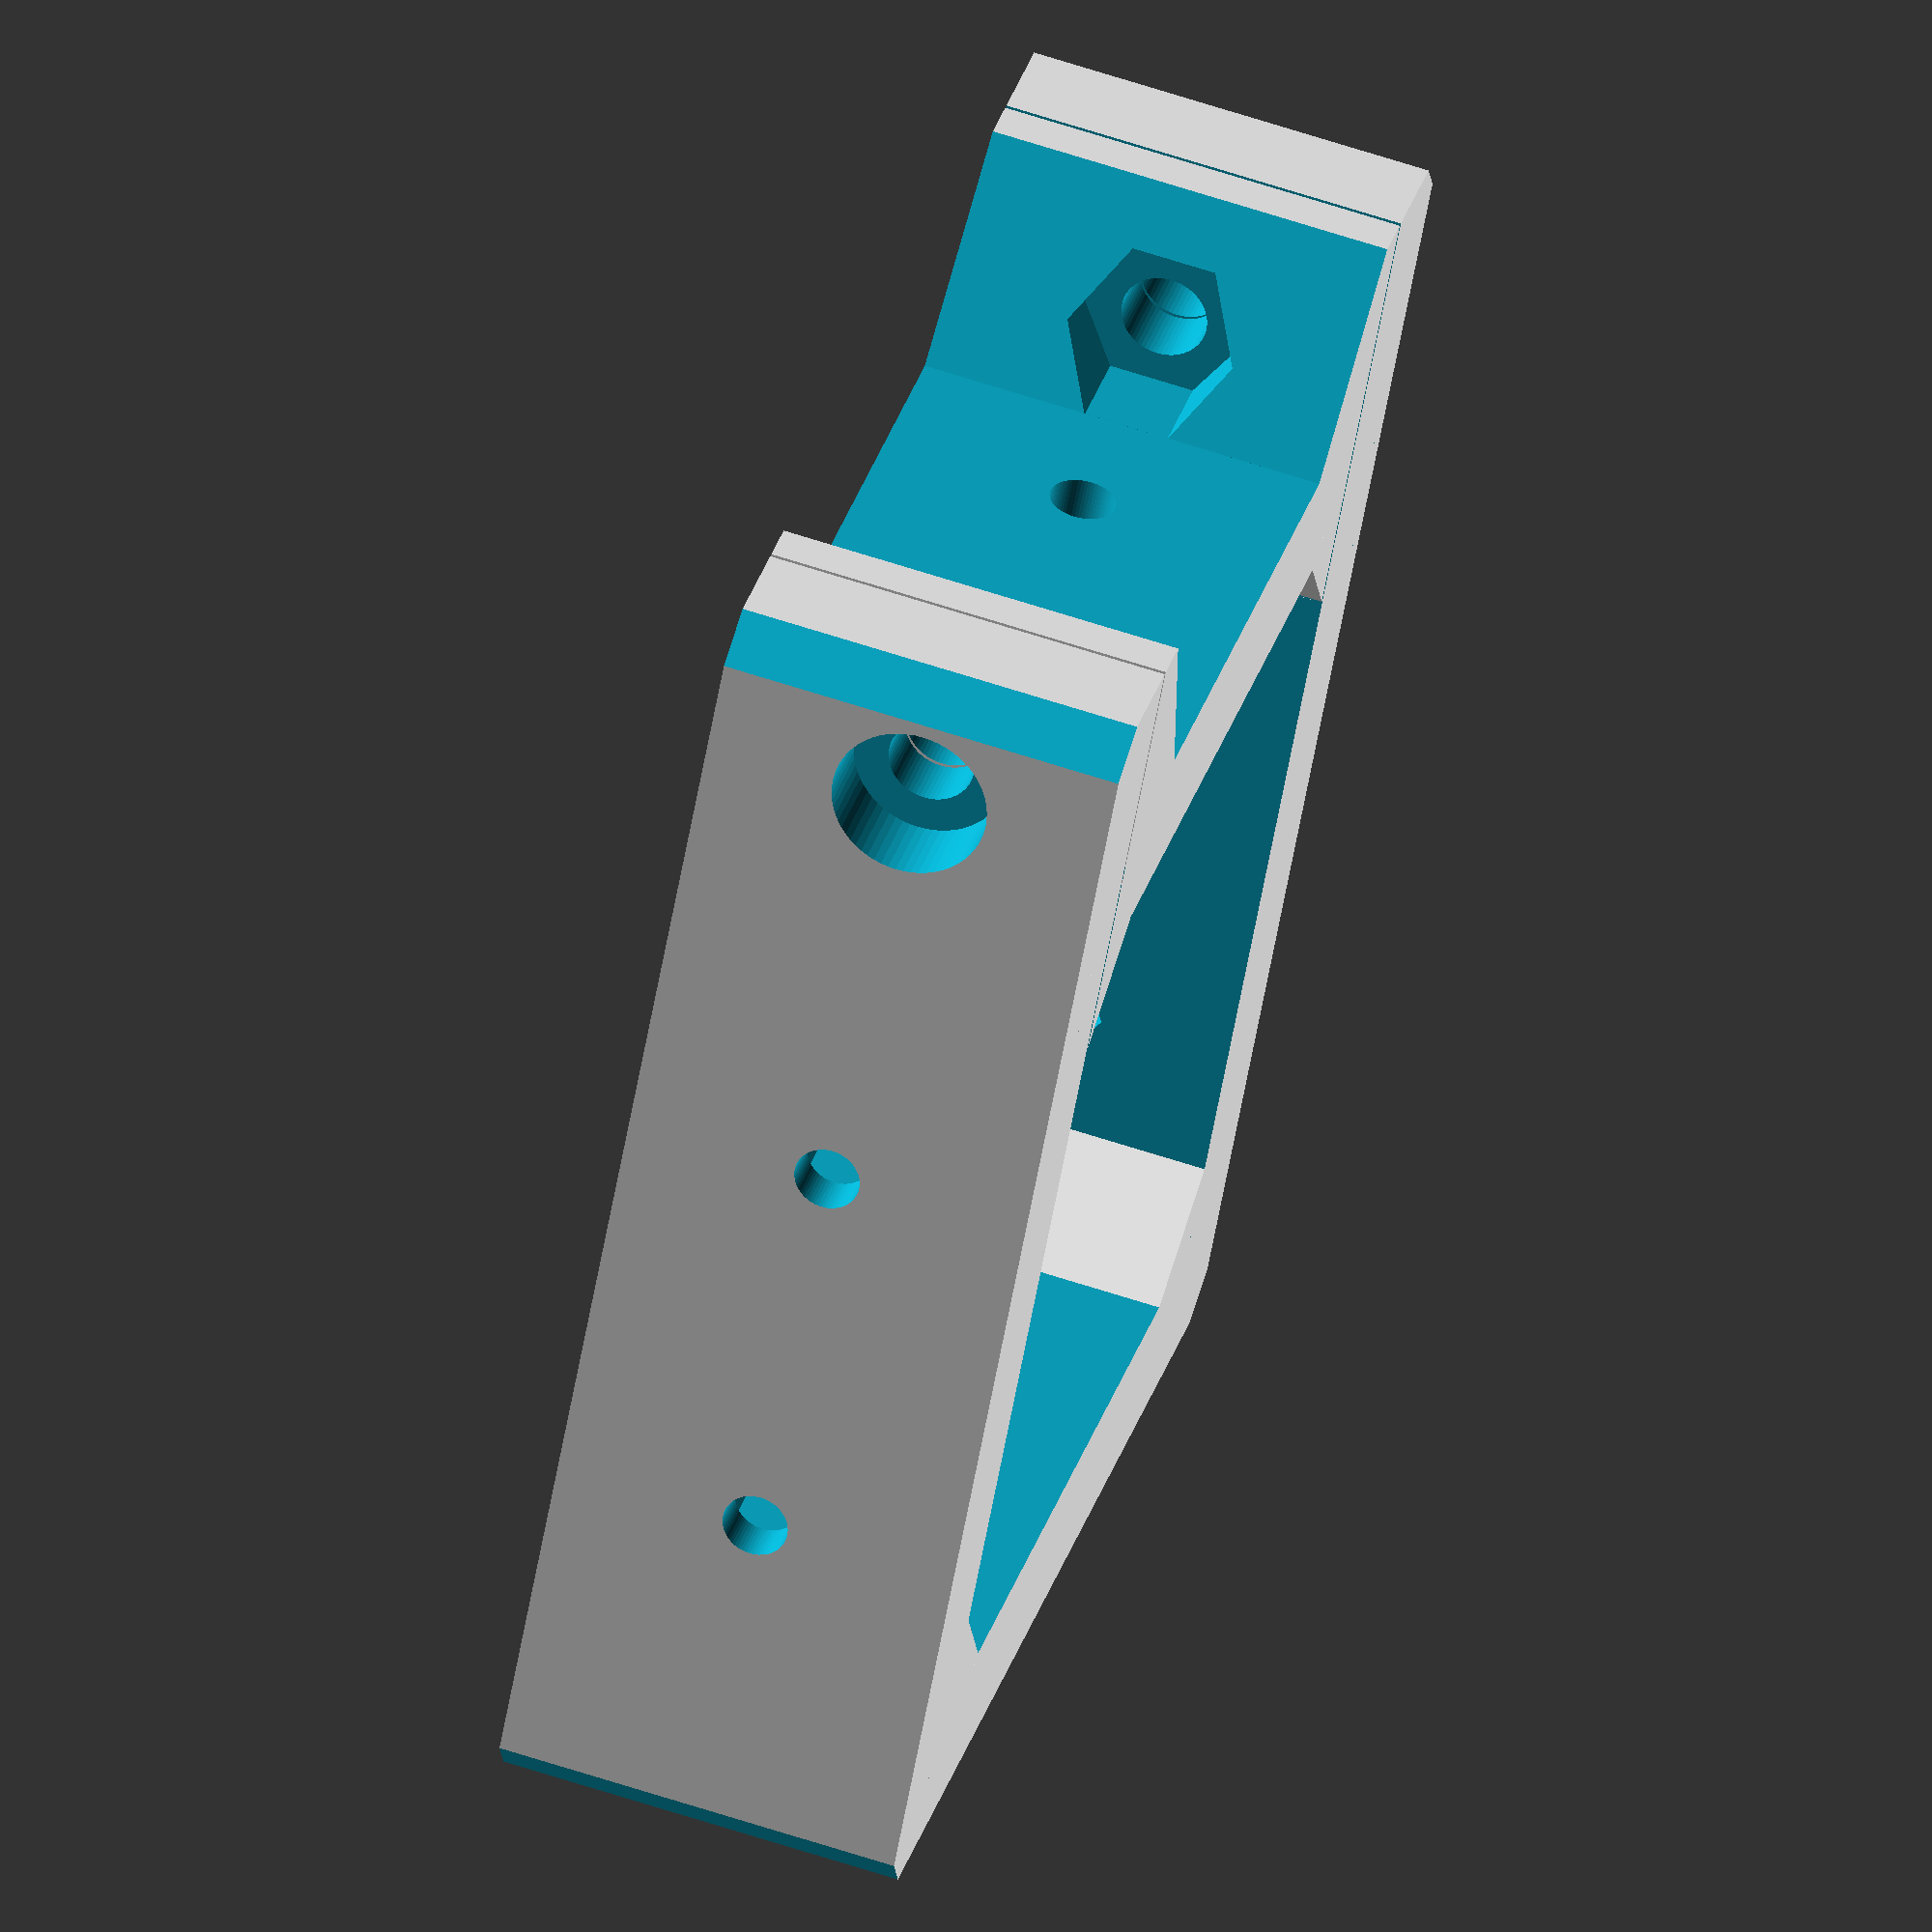
<openscad>
/**
 * A generic bracket for a Nema 17 motor with a modular build approach so that an aribtrary number and type of things can be mounted to it
 *
 * costmo: 2019-09-04
 */

 /** Variables at top, functional code below **/

 // Render Quality: Minimum angle
$fa = 1;
 // Render Quality: Minimum size
$fs = 0.1;

// Smoothness of circles. More sides = more render time, but smoother look
circleSides = 64;

// The X and Y dimensions od the motor. Added 0.2mm to the technically correct size for tolerance
cutoutXY = 42.5;
// How tall to print - or how wide the piece will be. This piece fits between the metal endcaps of the motor housing. The most common motor has a 20mm gap between the raised metal pieces, so you'll probably need that value or less
height = 19.6;
// How thick the printed piece will be
thickness = 7;

// How tall to make the cutout that holds the top nut trap
topBoltCutoutHeight = 10;
// How wide to make the cutout that holds the top nut trap
topBoltCutoutWidth = 8;
// How much material should go beneath the cutout shape for support and space for extra modular options
topPieceSupport = 7;

// How thick/tall the top piece will be in total
topThickness = (topBoltCutoutHeight + topPieceSupport);
// Add a small gap between pieces for better fit
toleranceGap = 0.2;

boltCenterOffset = 0.8;

// Set the distance between the nut traps on main unit
distanceBetweenInternalNutTraps = 20;

// Set the distance between the nut traps on the top piece. These need to be a little closer to make room for other stuff that may already be in the way.
distanceBetweenTopNutTraps = 12;

// Calculated for use in code below. Don't change this
internalNutTrapDistance = ((cutoutXY - distanceBetweenInternalNutTraps)/2);
topNutTrapDistance = ((cutoutXY - distanceBetweenTopNutTraps)/2);

// Set to true to orient the pieces to output for printing
orientForPrinting = false;

// Set this to false to not render this model - typically when including this as a base module
renderModel = true;

/** Build the final piece(s) here **/

if( renderModel )
{
    if( !orientForPrinting )
    {
        mountToView();
    }
    else
    {
        mountToPrint();
    }
}

/** Reusable modules below here **/

module mountToView()
{
    mainUnit();
    baseCorners();
    top();
    topCorners();
}

module mountToPrint()
{
    mainUnit();
    baseCorners();
    translate( [70, 8, 0] )
    {
        rotate( [0, 0, 90] )
        {
            top();
            topCorners();
        }
    }
}

module mainUnit()
{
    difference()
    {
        {
            union()
            {
                body();
                
            }
        }
        {
            cutout();
        }
    }
}

module body()
{
    translate( [(-1 * thickness), (-1 * thickness), 0] )
    {
        cube( [(cutoutXY + (thickness * 2)), (cutoutXY + thickness + topThickness), height ] );
    }
}

module baseCorners()
{
    translate( [-4.9, 0, 0] )
    {
        rotate( [0, 0, -45] )
        {
            cube( [7, 7, height] );
        }
    }

    translate( [(cutoutXY - 4.9), 0, 0] )
    {
        rotate( [0, 0, -45] )
        {
            cube( [7, 7, height] );
        }
    }
}

module internalNutTraps()
{
    translate( [-4.7, internalNutTrapDistance, (height/2)] )
    {
        m3NutAndThroughHole( yRotationAngle = 90, xRotationAngle = 0 );
    }

    translate( [-4.7, (cutoutXY - internalNutTrapDistance), (height/2)] )
    {
        m3NutAndThroughHole( yRotationAngle = 90, xRotationAngle = 0 );
    }

    translate( [(cutoutXY + 4.7), internalNutTrapDistance, (height/2)] )
    {
        m3NutAndThroughHole( yRotationAngle = -90, xRotationAngle = 0 );
    }

    translate( [(cutoutXY + 4.7), (cutoutXY - internalNutTrapDistance), (height/2)] )
    {
        m3NutAndThroughHole( yRotationAngle = -90, xRotationAngle = 0 );
    }

    translate( [internalNutTrapDistance, 0.1, (height/2)] )
    {
        m3NutAndThroughHole( yRotationAngle = -90, xRotationAngle = 90 );
    }

    translate( [(cutoutXY - internalNutTrapDistance), 0.1, (height/2)] )
    {
        m3NutAndThroughHole( yRotationAngle = -90, xRotationAngle = 90 );
    }

    translate( [topNutTrapDistance, (cutoutXY + 4.7), (height/2)] )
    {
        m3NutAndThroughHole( yRotationAngle = 90, xRotationAngle = 90 );
    }

    translate( [(cutoutXY - topNutTrapDistance), (cutoutXY + 4.7), (height/2)] )
    {
        m3NutAndThroughHole( yRotationAngle = 90, xRotationAngle = 90 );
    }
}

module m3NutAndThroughHole( yRotationAngle, xRotationAngle )
{
    rotate( [xRotationAngle, yRotationAngle, 0] )
    {
        m3InternalNut();
        translate( [0, 0, -10] )
        {
            m3ThroughHole();
        }
    }
}

module topCorners()
{
    translate( [(cutoutXY - 4.9), (cutoutXY - 5.8) + 5.8, 0] )
    {
        difference()
        {
            {
                rotate( [0, 0, -45] )
                {
                    cube( [7, 7, height] );
                }
            }
            {
                translate( [(4.9 - toleranceGap), -5.8, -1] )
                {
                    cube( [5.8, 11.6, (height + 2)] );
                }
            }
        }
    }

    translate( [0, (cutoutXY - 5.8) + 5.8, 0] )
    {
        difference()
        {
            {
                translate( [0, -4.9, 0] )
                {
                    rotate( [0, 0, 45] )
                    {
                        cube( [7, 7, height] );
                    }
                }
            }
            {
                translate( [(-5.8 + toleranceGap), -5.8, -1] )
                {
                    cube( [5.8, 11.6, (height + 2)] );
                }
            }
        }
    }
}

module cutout()
{
    translate( [0, 0, -1] )
    {
        cube( [cutoutXY, (cutoutXY + topThickness + 1), (height + 2)] );
    }

    translate( [(toleranceGap + topBoltCutoutWidth), (cutoutXY + (topThickness - topBoltCutoutHeight)), -1] )
    {
        translate( [((cutoutXY - (toleranceGap * 2)) - (topBoltCutoutWidth * 2)), 3.5, (height/2 + boltCenterOffset)] )
        {
            rotate( [0, 90, 0] )
            {
                m4ThroughHole();
                translate( [0, 0, -4.6 + (topBoltCutoutWidth + (toleranceGap*3) + thickness + 0.2)] )
                {
                    m4HeadCutout();
                }
            }
        }

        translate( [-4.6, 3.5, (height/2 + boltCenterOffset)] )
        {
            rotate( [0, 90, 0] )
            {
                translate( [0, 0, -10] )
                {
                    m4ThroughHole();
                }
                translate( [0, 0, 4.6 - (topBoltCutoutWidth + toleranceGap + thickness + 0.2)] )
                {
                    m4HeadCutout();
                }
            }
        }
    }

    internalNutTraps();
    roundedBodyCorners();
}

module top()
{
    difference()
    {
        {
            // The main cube
            translate( [toleranceGap, cutoutXY, 0] )
            {
                cube( [(cutoutXY - (toleranceGap * 2)), topThickness, height] );
            }
        }
        {
            translate( [(toleranceGap + topBoltCutoutWidth), (cutoutXY + (topThickness - topBoltCutoutHeight)), -1] )
            {
                // main cutout piece
                cube( [((cutoutXY - (toleranceGap * 2)) - (topBoltCutoutWidth * 2)), topBoltCutoutHeight + 1, (height + 2)] );
                
                translate( [((cutoutXY - (toleranceGap * 2)) - (topBoltCutoutWidth * 2)), 3.5, (height/2 + boltCenterOffset)] )
                {
                    rotate( [0, 90, 0] )
                    {
                        m4Nut();
                        m4ThroughHole();
                    }
                }

               translate( [-4.6, 3.5, (height/2 + boltCenterOffset)] )
                {
                    rotate( [0, 90, 0] )
                    {
                        m4Nut();
                        translate( [0, 0, -10] )
                        {
                            m4ThroughHole();
                        }
                    }
                }

                // Top left nut trap angle cutout
                rotate( [0, 0, 30] )
                {
                    cube( [topBoltCutoutWidth, topBoltCutoutHeight + 5, (height + 2)] );
                }

                // Top right nut trap angle cutout
                translate( [(cutoutXY - (toleranceGap * 2) - (topBoltCutoutWidth * 2)), 0, height + 2] )
                {
                    rotate( [0, 180, -30] )
                    {
                        cube( [topBoltCutoutWidth, topBoltCutoutHeight + 5, (height + 2)] );
                    }
                }
            }
            internalNutTraps();
        }
    }

}

module roundedBodyCorners()
{
    xOffset = -3.2;
    yOffset = 11;

    translate( [(-1 * thickness) - 10 + xOffset, (-1 * (thickness + 10)) + yOffset, -1 ] )
    {
        rotate( [0, 0, -45] )
        {
            cube( [20, 10, height + 2] );
        }
    }

    translate( [cutoutXY + 14.0, 2, -1 ] )
    {
        rotate( [0, 0, -135] )
        {
            cube( [20, 10, height + 2] );
        }
    }

    translate( [cutoutXY + thickness + topThickness - 2.9, cutoutXY + thickness + yOffset + (topThickness - 20), -1 ] )
    {
        rotate( [0, 0, 135] )
        {
            cube( [20, 10, height + 2] );
        }
    }

    translate( [(-1 * thickness) - (topThickness - 9.6), cutoutXY + thickness  + (topThickness - 16.4), -1 ] )
    {
        rotate( [0, 0, 45] )
        {
            cube( [20, 10, height + 2] );
        }
    }
}

module m4Nut()
{
    cylinder(h = 4.6, r = 4.1, $fn=6);
}

module m4HeadCutout()
{
    cylinder(h = 4.2, r = 3.8, $fn=circleSides);
}

module m4ThroughHole()
{
    cylinder( r=2.1, h=20, center=false, $fn=circleSides);
}

// An internal nut trap will go 2.1mm deeper than necessary to make sure it's recessed enough to allow room for the bolt to be screwed in without boring into the motor body
module m3InternalNut()
{
    cylinder(h = 4.8, r = 3.55, $fn=6);
}

module m3ThroughHole()
{
    cylinder( r=1.6, h=20, center=false, $fn=circleSides);
}

module m3HeadCutout()
{
    cylinder(h = 3.4, r = 3.15, $fn=circleSides);
}

// A spacer to serve as a placeholder for m3 hole placement
module m3Spacer( height )
{
    radius = 1.6;
    difference()
    {
        {
            cylinder( r=(radius + 2.9), h=height, center=false, $fn=circleSides);
        }
        {
            cylinder( r=radius, h=height, center=false, $fn=circleSides);
        }
    }
}

module connectedM3ThroughHoles( xDistance, yDistance )
{
    m3ThroughHole();
    translate( [xDistance, yDistance, 0] )
    {
        m3ThroughHole();
    }

}

module connectedM3HeadCutouts( xDistance, yDistance )
{
    m3HeadCutout();
    translate( [xDistance, yDistance, 0] )
    {
        m3HeadCutout();
    }
}

module connectedM3Spacers( height, xDistance, yDistance )
{
    if( yDistance < 1)
    {
        difference()
        {
            {
                union()
                {
                    m3Spacer( height );
                    translate( [xDistance, yDistance, 0] )
                    {
                        m3Spacer( height );
                    }
                    translate( [0, (-1 * (9/2)), 0] )
                    {
                        cube( [xDistance, 9, height] ); 
                    }
                }
            }
            {
                translate( [0, 0, -10] )
                {
                    connectedM3ThroughHoles( xDistance, yDistance );
                }
            }
        }
        
        
    }
    else
    {
        translate( [(-1 * (6/2)), 0, 0] )
        {
            cube( [(height + 3.2), yDistance, height] );
        }
    }
    
}

// Create an "S" shaped curve for model strength on what would otherwise be a corner
module essCurve( d, h )
{
  xDimension = d;
  yDimension = d;
  zDimension = h;

  difference()
    {
      {
        translate( [(-1 * (xDimension / 2)), (-1 * (yDimension / 2)), 0] )
        {
          cube( [xDimension, yDimension, zDimension] );
        }
      }
      {
        translate( [ 0, 0, -1 ] )
        {
          cube( [xDimension, yDimension, (zDimension + 2)] );

          translate( [0, (-1 * yDimension), 0] )
          {
            cube( [xDimension, yDimension, (zDimension + 2)] );
          }
          translate( [(-1 * xDimension), 0, 0] )
          {
            cube( [xDimension, yDimension, (zDimension + 2)] );
          }

          linear_extrude( height=(zDimension + 2), twist=0, scale=[1, 1], center=false)
          {
            $fn=64;    //set sides to 64
            circle(r=(xDimension / 2));
          }
          
        }

      }
    
  }
}
</openscad>
<views>
elev=114.5 azim=147.1 roll=71.8 proj=o view=wireframe
</views>
